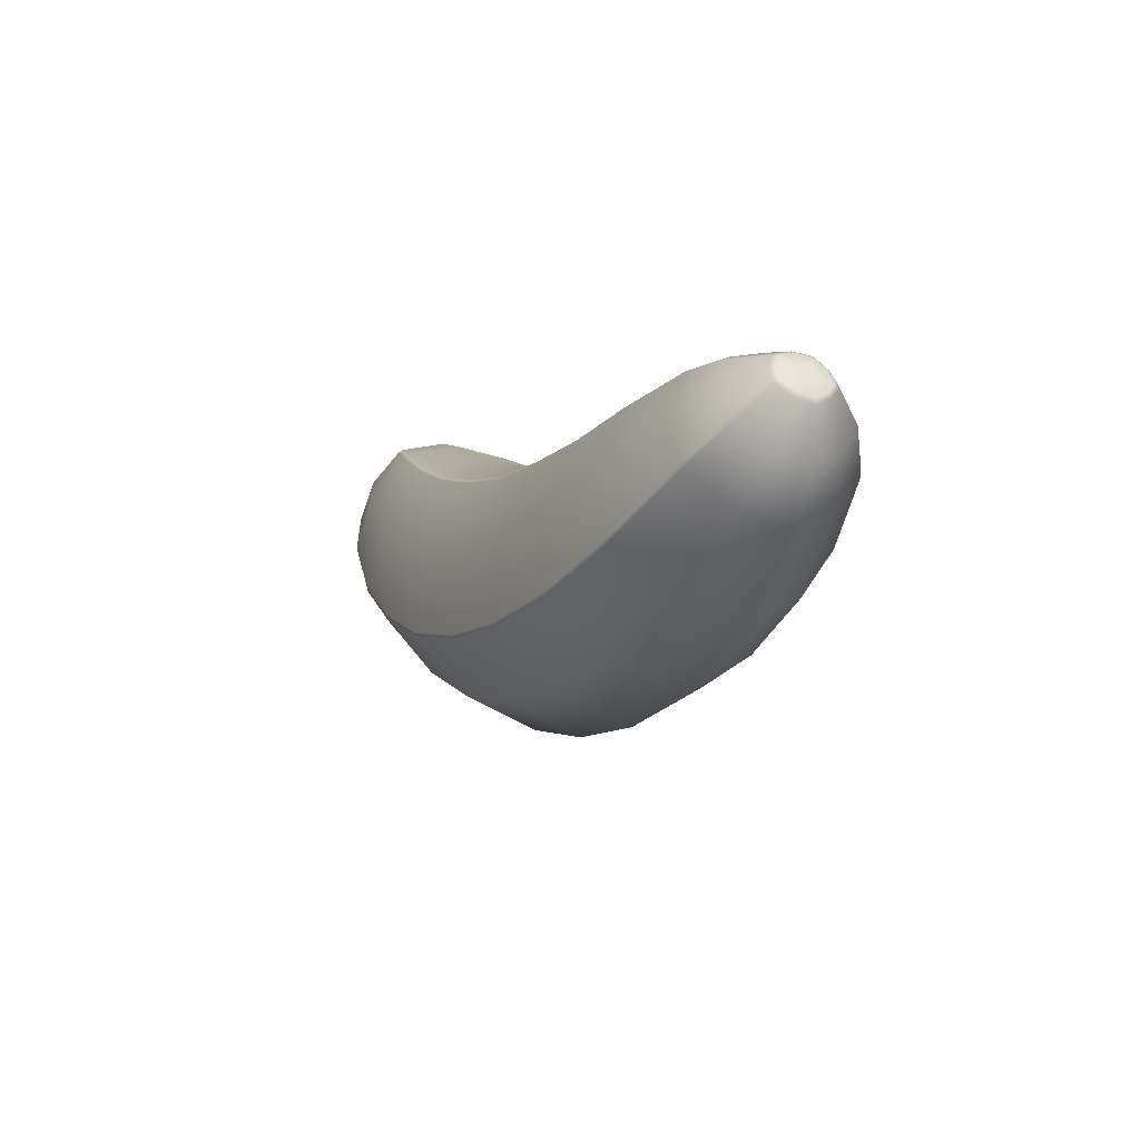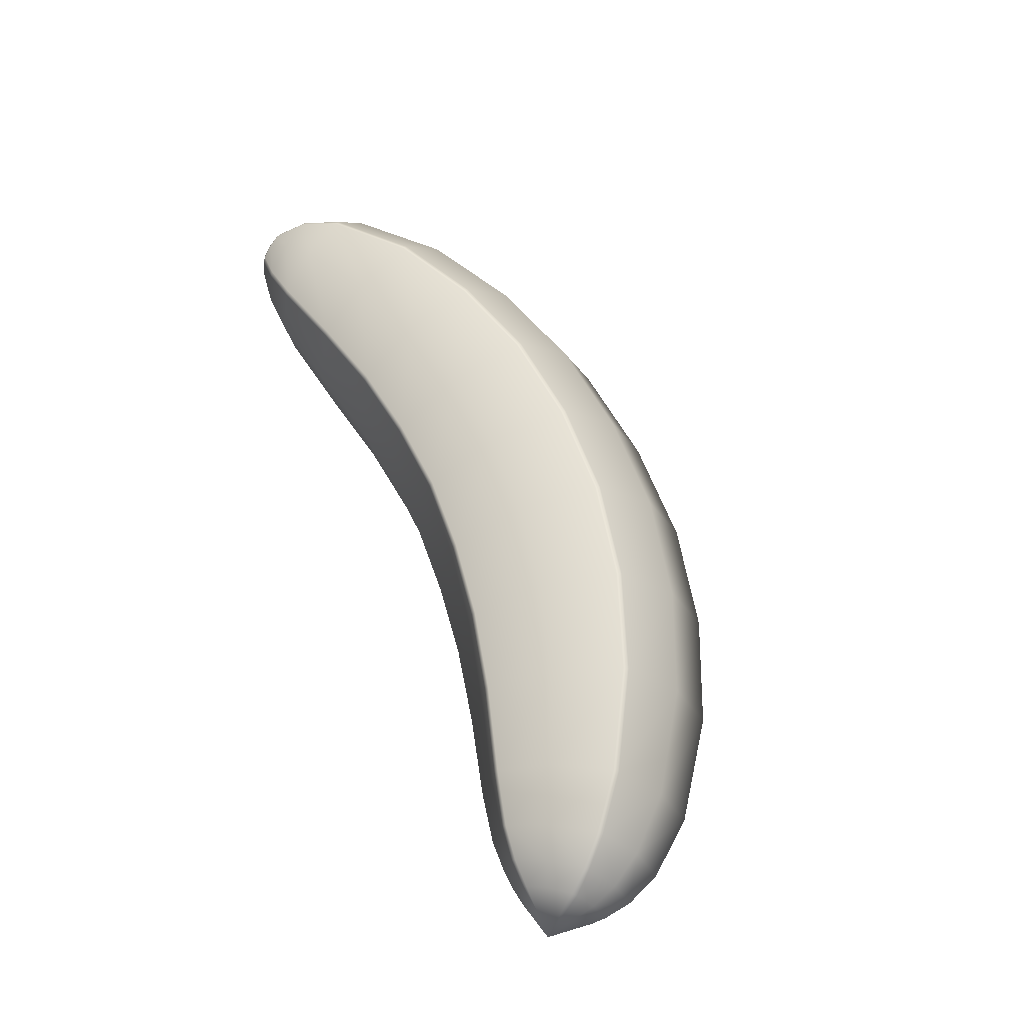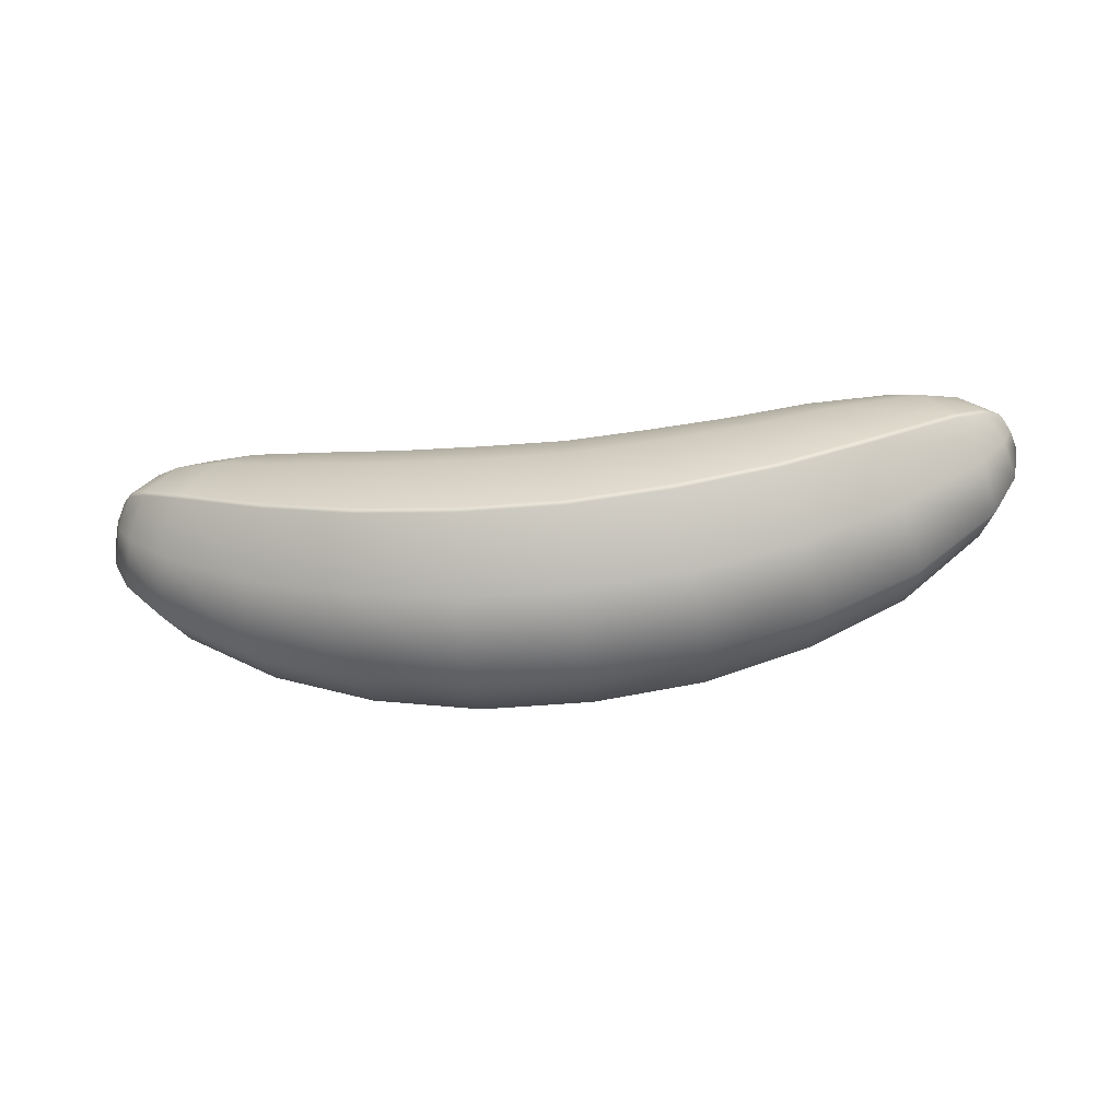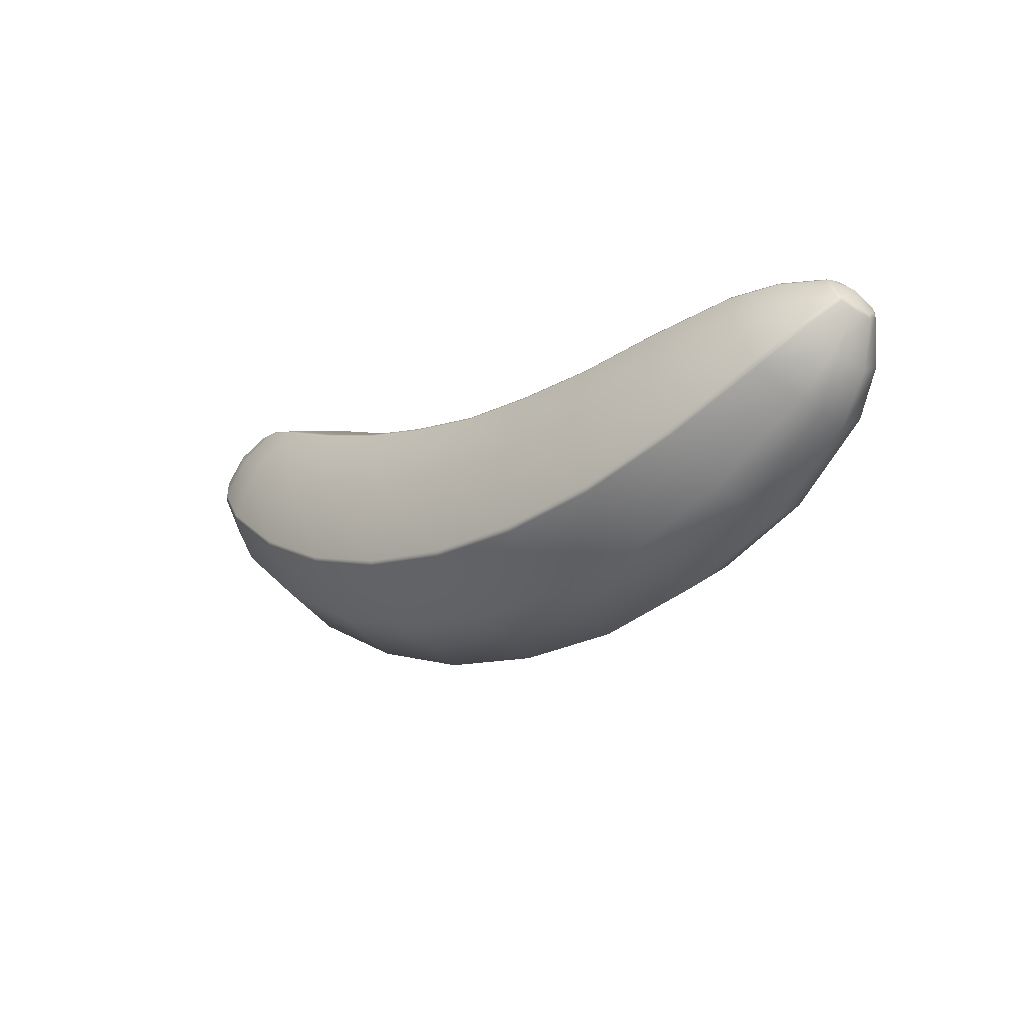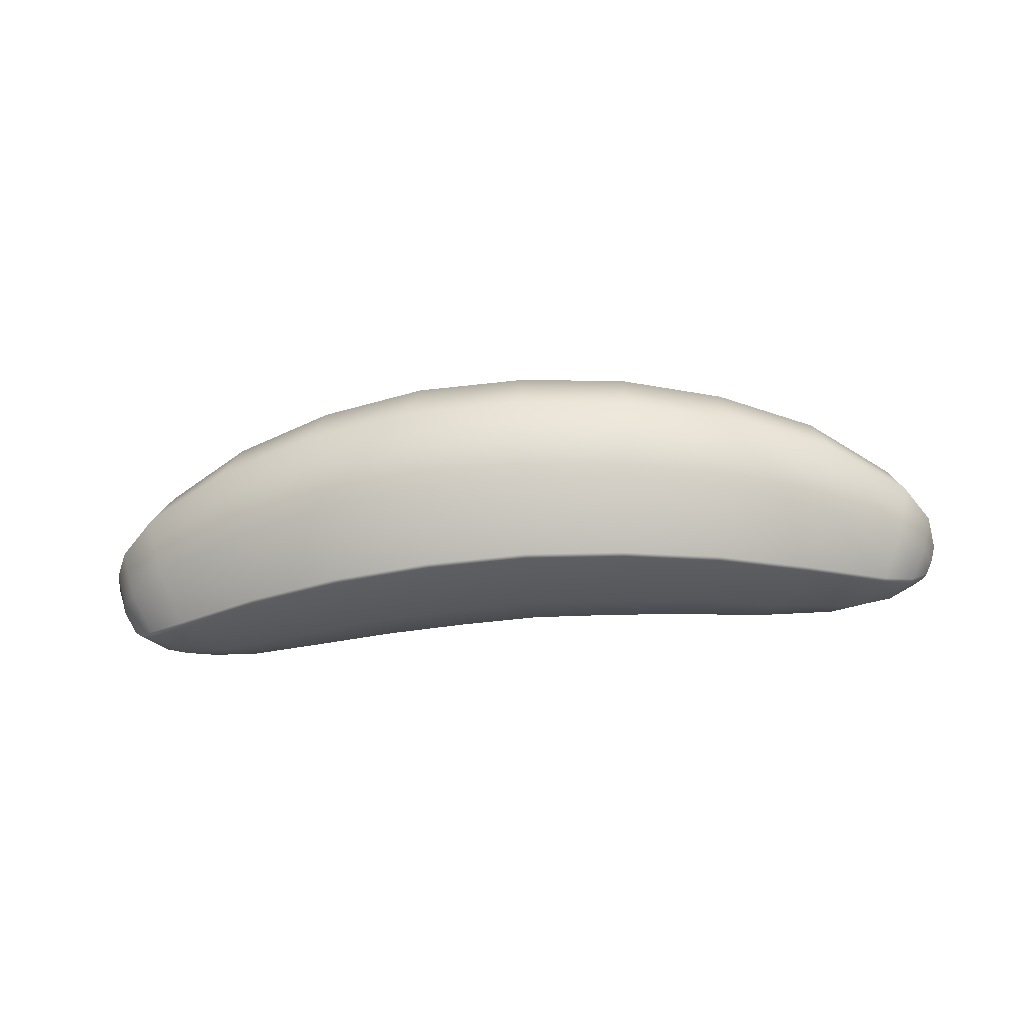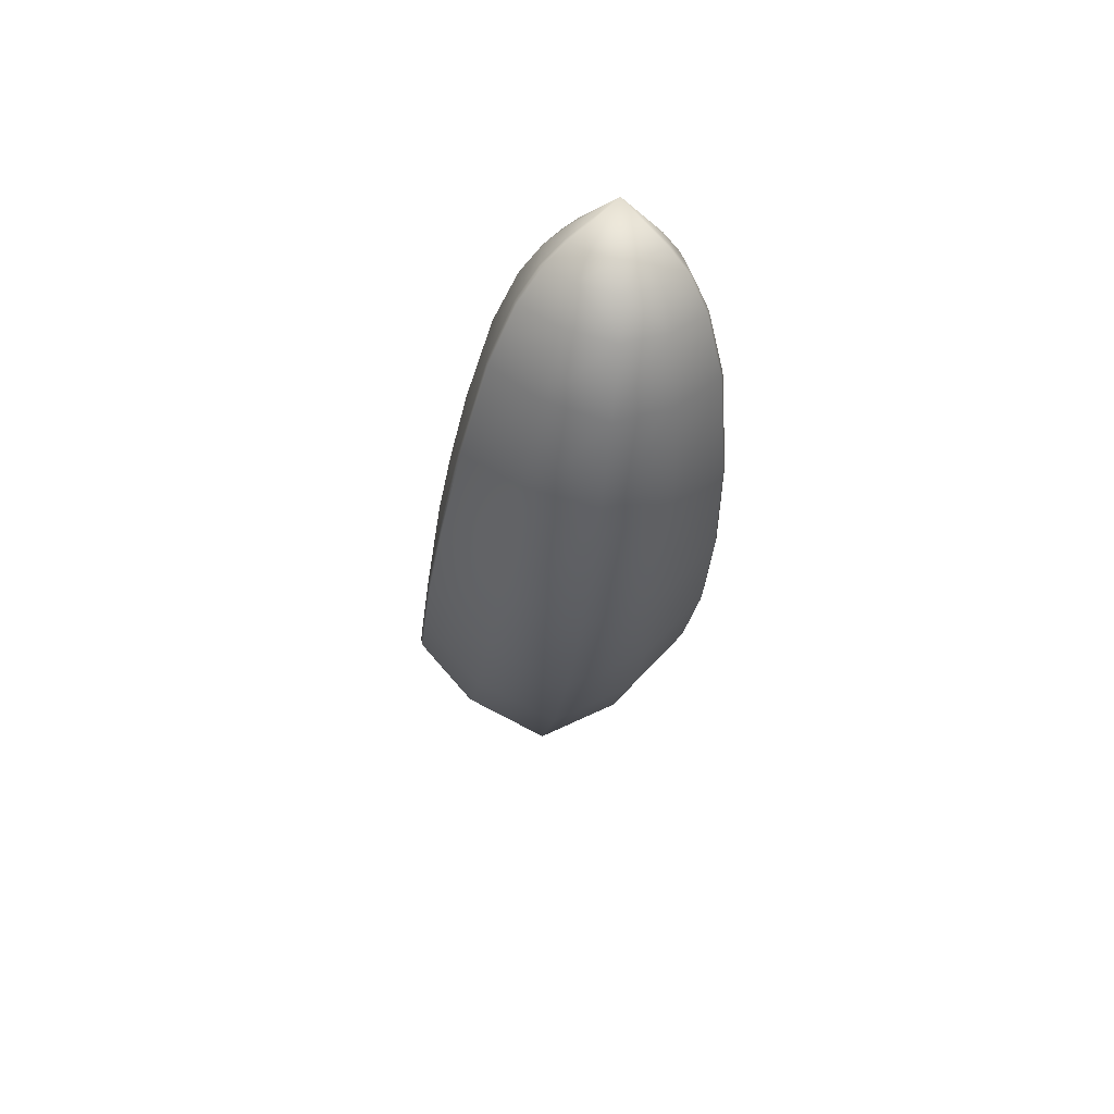
<metadata>
{"format":"obj","ext":"obj","renderer":"f3d","projection":"perspective","resolution":1024,"background":"white","views":[{"elev":-2.1,"azim":-113.9,"up":"+Z"},{"elev":57.6,"azim":69.1,"up":"+Y"},{"elev":-48.0,"azim":-173.2,"up":"+Z"},{"elev":-12.1,"azim":-135.1,"up":"+Z"},{"elev":-44.0,"azim":-173.4,"up":"+Y"},{"elev":-20.0,"azim":83.7,"up":"+Z"}]}
</metadata>
<code>
g default
v -1.376 -0.08047 0.07613
v -1.376 0.08768 0.07613
v -1.262 0.1993 0.1082
v -1.178 0.003602 0.2224
v -1.262 -0.1921 0.1082
v -1.12 0.2772 0.04278
v -1.012 0.003602 0.2096
v -1.12 -0.27 0.04278
v -0.8223 0.3594 -0.08813
v -0.712 0.003602 0.1457
v -0.8223 -0.3522 -0.08813
v -0.5182 0.3985 -0.1918
v -0.4316 0.003602 0.08173
v -0.5182 -0.3913 -0.1918
v -0.2057 0.4229 -0.2587
v -0.1535 0.003602 0.04141
v -0.2057 -0.4157 -0.2587
v 0.1114 0.4293 -0.2898
v 0.1232 0.003602 0.01927
v 0.1114 -0.4221 -0.2898
v 0.4297 0.4309 -0.2799
v 0.3999 0.003602 0.02911
v 0.4297 -0.4237 -0.2799
v 0.7452 0.4152 -0.2338
v 0.6769 0.003602 0.05731
v 0.7452 -0.408 -0.2338
v 1.054 0.3842 -0.151
v 0.9558 0.003602 0.1073
v 1.054 -0.377 -0.151
v 1.356 0.3279 -0.03517
v 1.243 0.003602 0.1717
v 1.356 -0.3207 -0.03517
v 1.538 -0.1968 -0.3699
v 1.584 0.003602 -0.4539
v 1.538 0.204 -0.3699
v 1.689 0.1433 0.1064
v 1.628 0.003602 0.1875
v 1.689 -0.1361 0.1064
v 1.787 -0.08276 -0.02483
v 1.813 0.003602 -0.05866
v 1.787 0.08996 -0.02483
v 1.805 0.003602 0.1464
v -1.2 0.1399 0.1923
v -1.193 0.1233 0.2021
v -1.193 -0.1161 0.2021
v -1.2 -0.1327 0.1923
v -1.336 -0.2067 0.009415
v -1.347 -0.2003 -0.006325
v -1.347 0.2075 -0.006325
v -1.336 0.2139 0.009415
v -1.038 0.192 0.1693
v -1.032 0.1754 0.1795
v -1.032 -0.1682 0.1795
v -1.038 -0.1848 0.1693
v -1.216 -0.291 -0.1049
v -1.227 -0.2845 -0.1213
v -1.227 0.2917 -0.1213
v -1.216 0.2982 -0.1049
v -0.7374 0.247 0.09189
v -0.7322 0.2304 0.1029
v -0.7322 -0.2232 0.1029
v -0.7374 -0.2398 0.09189
v -0.9214 -0.3799 -0.2983
v -0.9297 -0.3735 -0.3159
v -0.9297 0.3807 -0.3159
v -0.9214 0.3871 -0.2983
v -0.4512 0.2731 0.01983
v -0.4475 0.2565 0.03139
v -0.4475 -0.2493 0.03139
v -0.4512 -0.2659 0.01983
v -0.5959 -0.4222 -0.4389
v -0.6017 -0.4158 -0.4576
v -0.6017 0.423 -0.4576
v -0.5959 0.4294 -0.4389
v -0.1652 0.2895 -0.02591
v -0.1631 0.2729 -0.01397
v -0.1631 -0.2657 -0.01397
v -0.1652 -0.2822 -0.02591
v -0.253 -0.4486 -0.5304
v -0.2563 -0.4422 -0.5496
v -0.2563 0.4494 -0.5496
v -0.253 0.4558 -0.5304
v 0.1206 0.2937 -0.04991
v 0.121 0.2772 -0.03779
v 0.121 -0.2699 -0.03779
v 0.1206 -0.2865 -0.04991
v 0.1008 -0.4555 -0.5698
v 0.1001 -0.4491 -0.5893
v 0.1001 0.4563 -0.5893
v 0.1008 0.4627 -0.5698
v 0.4065 0.2948 -0.04002
v 0.4054 0.2782 -0.02796
v 0.4054 -0.271 -0.02796
v 0.4065 -0.2876 -0.04002
v 0.4567 -0.4573 -0.5599
v 0.4586 -0.4508 -0.5793
v 0.4586 0.458 -0.5793
v 0.4567 0.4645 -0.5599
v 0.6922 0.2843 -0.008175
v 0.6895 0.2677 0.003627
v 0.6895 -0.2605 0.003627
v 0.6922 -0.2771 -0.008175
v 0.807 -0.4403 -0.4972
v 0.811 -0.4339 -0.5163
v 0.811 0.4411 -0.5163
v 0.807 0.4475 -0.4972
v 0.9783 0.2636 0.04855
v 0.9739 0.247 0.05987
v 0.9739 -0.2398 0.05987
v 0.9783 -0.2564 0.04855
v 1.143 -0.4068 -0.3839
v 1.15 -0.4003 -0.4021
v 1.15 0.4075 -0.4021
v 1.143 0.414 -0.3839
v 1.269 0.2259 0.1234
v 1.264 0.2093 0.134
v 1.264 -0.2021 0.134
v 1.269 -0.2187 0.1234
v 1.457 -0.3458 -0.2202
v 1.466 -0.3394 -0.2374
v 1.466 0.3466 -0.2374
v 1.457 0.353 -0.2202
v 1.646 0.1026 0.1632
v 1.638 0.08608 0.1729
v 1.638 -0.07888 0.1729
v 1.646 -0.09541 0.1632
v 1.74 -0.1462 0.03807
v 1.752 -0.1396 0.02258
v 1.752 0.1468 0.02258
v 1.74 0.1534 0.03807
v -1.413 0.003602 0.151
v 1.693 -0.1579 -0.2163
v 1.759 -0.1207 -0.1104
v 1.735 0.003602 -0.2813
v 1.794 0.003602 -0.1589
v 1.759 0.1279 -0.1104
v 1.693 0.1651 -0.2163
v 1.448 0.1838 0.1616
v 1.558 0.1447 0.1702
v 1.551 0.1274 0.1805
v 1.442 0.1674 0.1718
v 1.442 -0.1602 0.1718
v 1.551 -0.1202 0.1805
v 1.558 -0.1375 0.1702
v 1.448 -0.1766 0.1616
v 1.617 -0.2778 -0.09961
v 1.695 -0.214 -0.0223
v 1.706 -0.2076 -0.03799
v 1.628 -0.2714 -0.1161
v 1.628 0.2786 -0.1161
v 1.706 0.2148 -0.03799
v 1.695 0.2212 -0.0223
v 1.617 0.285 -0.09961
v 1.526 0.2649 0.04145
v 1.622 0.2047 0.08224
v 1.537 0.003602 0.2014
v 1.423 0.003602 0.2007
v 1.622 -0.1975 0.08224
v 1.526 -0.2577 0.04145
v -1.337 0.05659 0.1977
v -1.352 0.04798 0.1932
v -1.358 0.06298 0.1847
v -1.344 0.07308 0.1883
v -1.344 -0.06587 0.1883
v -1.358 -0.05578 0.1847
v -1.352 -0.04078 0.1932
v -1.337 -0.04938 0.1977
v -1.42 -0.09206 0.09524
v -1.423 -0.07778 0.1057
v -1.412 -0.08359 0.1194
v -1.408 -0.09859 0.1103
v -1.408 0.1058 0.1103
v -1.412 0.0908 0.1194
v -1.423 0.08499 0.1057
v -1.42 0.09927 0.09524
v -1.373 0.09945 0.1529
v -1.383 0.08493 0.1552
v -1.329 0.003602 0.2068
v -1.345 0.003602 0.2007
v -1.373 -0.09225 0.1529
v -1.383 -0.07773 0.1552
v -1.399 -0.1173 -0.0766
v -1.434 0.003602 -0.1231
v -1.295 -0.1655 -0.2271
v -1.339 0.003602 -0.2948
v -1.001 -0.2163 -0.4664
v -1.046 0.003602 -0.5613
v -0.6582 -0.2404 -0.6344
v -0.6934 0.003602 -0.7454
v -0.2902 -0.2555 -0.7444
v -0.3114 0.003602 -0.8662
v 0.09239 -0.2595 -0.7899
v 0.08762 0.003602 -0.9153
v 0.478 -0.2605 -0.78
v 0.4901 0.003602 -0.9054
v 0.8557 -0.2508 -0.7049
v 0.8835 0.003602 -0.8231
v 1.214 -0.2316 -0.569
v 1.254 0.003602 -0.6739
v -1.444 -0.05564 0.06559
v -1.444 -0.04692 0.08099
v -1.463 0.003602 0.0431
v -1.459 0.003602 0.06184
v -1.399 0.1245 -0.0766
v -1.295 0.1727 -0.2271
v -1.001 0.2235 -0.4664
v -0.6582 0.2477 -0.6344
v -0.2902 0.2627 -0.7444
v 0.09239 0.2667 -0.7899
v 0.478 0.2677 -0.78
v 0.8557 0.258 -0.7049
v 1.214 0.2389 -0.569
v -1.444 0.06284 0.06559
v -1.444 0.05412 0.08099
g FoodTallRUpperArm
f 39 40 42
f 40 41 42
f 43 44 52 51
f 45 46 54 53
f 47 48 56 55
f 49 50 58 57
f 51 52 60 59
f 53 54 62 61
f 55 56 64 63
f 57 58 66 65
f 59 60 68 67
f 61 62 70 69
f 63 64 72 71
f 65 66 74 73
f 67 68 76 75
f 69 70 78 77
f 71 72 80 79
f 73 74 82 81
f 75 76 84 83
f 77 78 86 85
f 79 80 88 87
f 81 82 90 89
f 83 84 92 91
f 85 86 94 93
f 87 88 96 95
f 89 90 98 97
f 91 92 100 99
f 93 94 102 101
f 95 96 104 103
f 97 98 106 105
f 99 100 108 107
f 101 102 110 109
f 103 104 112 111
f 105 106 114 113
f 107 108 116 115
f 109 110 118 117
f 111 112 120 119
f 113 114 122 121
f 123 124 42
f 125 126 42
f 127 128 42
f 129 130 42
f 3 43 51 6
f 44 4 7 52
f 4 45 53 7
f 46 5 8 54
f 5 47 55 8
f 50 3 6 58
f 6 51 59 9
f 52 7 10 60
f 7 53 61 10
f 54 8 11 62
f 8 55 63 11
f 58 6 9 66
f 9 59 67 12
f 60 10 13 68
f 10 61 69 13
f 62 11 14 70
f 11 63 71 14
f 66 9 12 74
f 12 67 75 15
f 68 13 16 76
f 13 69 77 16
f 70 14 17 78
f 14 71 79 17
f 74 12 15 82
f 15 75 83 18
f 76 16 19 84
f 16 77 85 19
f 78 17 20 86
f 17 79 87 20
f 82 15 18 90
f 18 83 91 21
f 84 19 22 92
f 19 85 93 22
f 86 20 23 94
f 20 87 95 23
f 90 18 21 98
f 21 91 99 24
f 92 22 25 100
f 22 93 101 25
f 94 23 26 102
f 23 95 103 26
f 98 21 24 106
f 24 99 107 27
f 100 25 28 108
f 25 101 109 28
f 102 26 29 110
f 26 103 111 29
f 106 24 27 114
f 27 107 115 30
f 108 28 31 116
f 28 109 117 31
f 110 29 32 118
f 29 111 119 32
f 114 27 30 122
f 36 123 42
f 124 37 42
f 37 125 42
f 126 38 42
f 38 127 42
f 128 39 42
f 41 129 42
f 130 36 42
f 132 133 148 149
f 133 132 134 135
f 135 134 137 136
f 136 137 150 151
f 138 139 155 154
f 139 138 141 140
f 140 141 157 156
f 142 143 156 157
f 143 142 145 144
f 144 145 159 158
f 146 147 158 159
f 147 146 149 148
f 151 150 153 152
f 152 153 154 155
f 33 34 134 132
f 34 35 137 134
f 133 135 40 39
f 135 136 41 40
f 115 116 141 138
f 117 118 145 142
f 119 120 149 146
f 121 122 153 150
f 139 140 124 123
f 143 144 126 125
f 147 148 128 127
f 151 152 130 129
f 30 115 138 154
f 116 31 157 141
f 31 117 142 157
f 118 32 159 145
f 32 119 146 159
f 120 33 132 149
f 35 121 150 137
f 122 30 154 153
f 155 139 123 36
f 140 156 37 124
f 156 143 125 37
f 144 158 38 126
f 158 147 127 38
f 148 133 39 128
f 136 151 129 41
f 152 155 36 130
f 160 161 179 178
f 161 160 163 162
f 162 163 176 177
f 164 165 181 180
f 165 164 167 166
f 166 167 178 179
f 169 168 171 170
f 170 171 180 181
f 172 173 177 176
f 173 172 175 174
f 161 162 131
f 163 160 44 43
f 165 166 131
f 167 164 46 45
f 169 170 131
f 171 168 48 47
f 173 174 131
f 175 172 50 49
f 176 163 43 3
f 160 178 4 44
f 178 167 45 4
f 164 180 5 46
f 180 171 47 5
f 172 176 3 50
f 162 177 131
f 179 161 131
f 166 179 131
f 181 165 131
f 170 181 131
f 177 173 131
f 169 1 168
f 175 2 174
f 182 183 185 184
f 184 185 187 186
f 186 187 189 188
f 188 189 191 190
f 190 191 193 192
f 192 193 195 194
f 194 195 197 196
f 196 197 199 198
f 198 199 34 33
f 48 182 184 56
f 56 184 186 64
f 64 186 188 72
f 72 188 190 80
f 80 190 192 88
f 88 192 194 96
f 96 194 196 104
f 104 196 198 112
f 112 198 33 120
f 200 201 203 202
f 201 200 168 169
f 200 202 183 182
f 168 200 182 48
f 201 169 131
f 203 201 131
f 183 204 205 185
f 185 205 206 187
f 187 206 207 189
f 189 207 208 191
f 191 208 209 193
f 193 209 210 195
f 195 210 211 197
f 197 211 212 199
f 199 212 35 34
f 204 49 57 205
f 205 57 65 206
f 206 65 73 207
f 207 73 81 208
f 208 81 89 209
f 209 89 97 210
f 210 97 105 211
f 211 105 113 212
f 212 113 121 35
f 202 203 214 213
f 213 214 174 175
f 202 213 204 183
f 213 175 49 204
f 214 203 131
f 174 214 131

</code>
